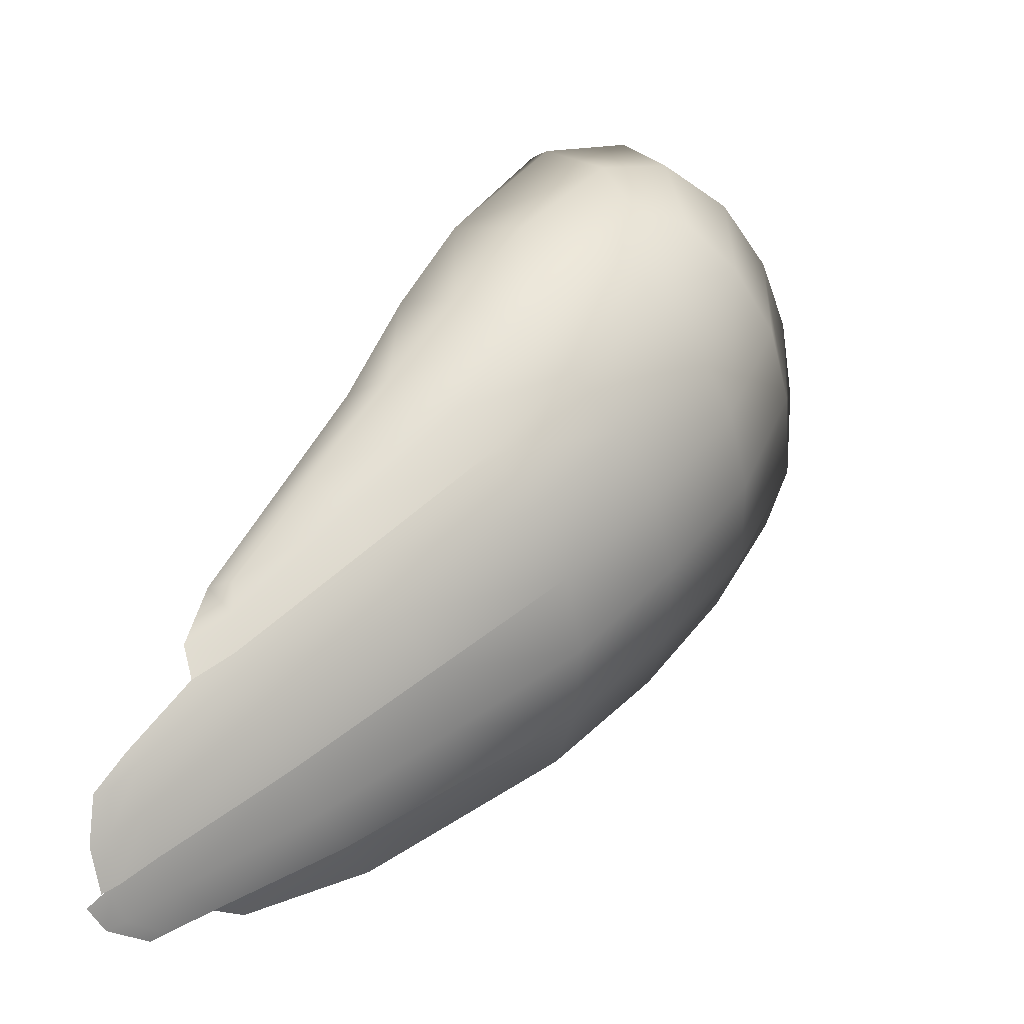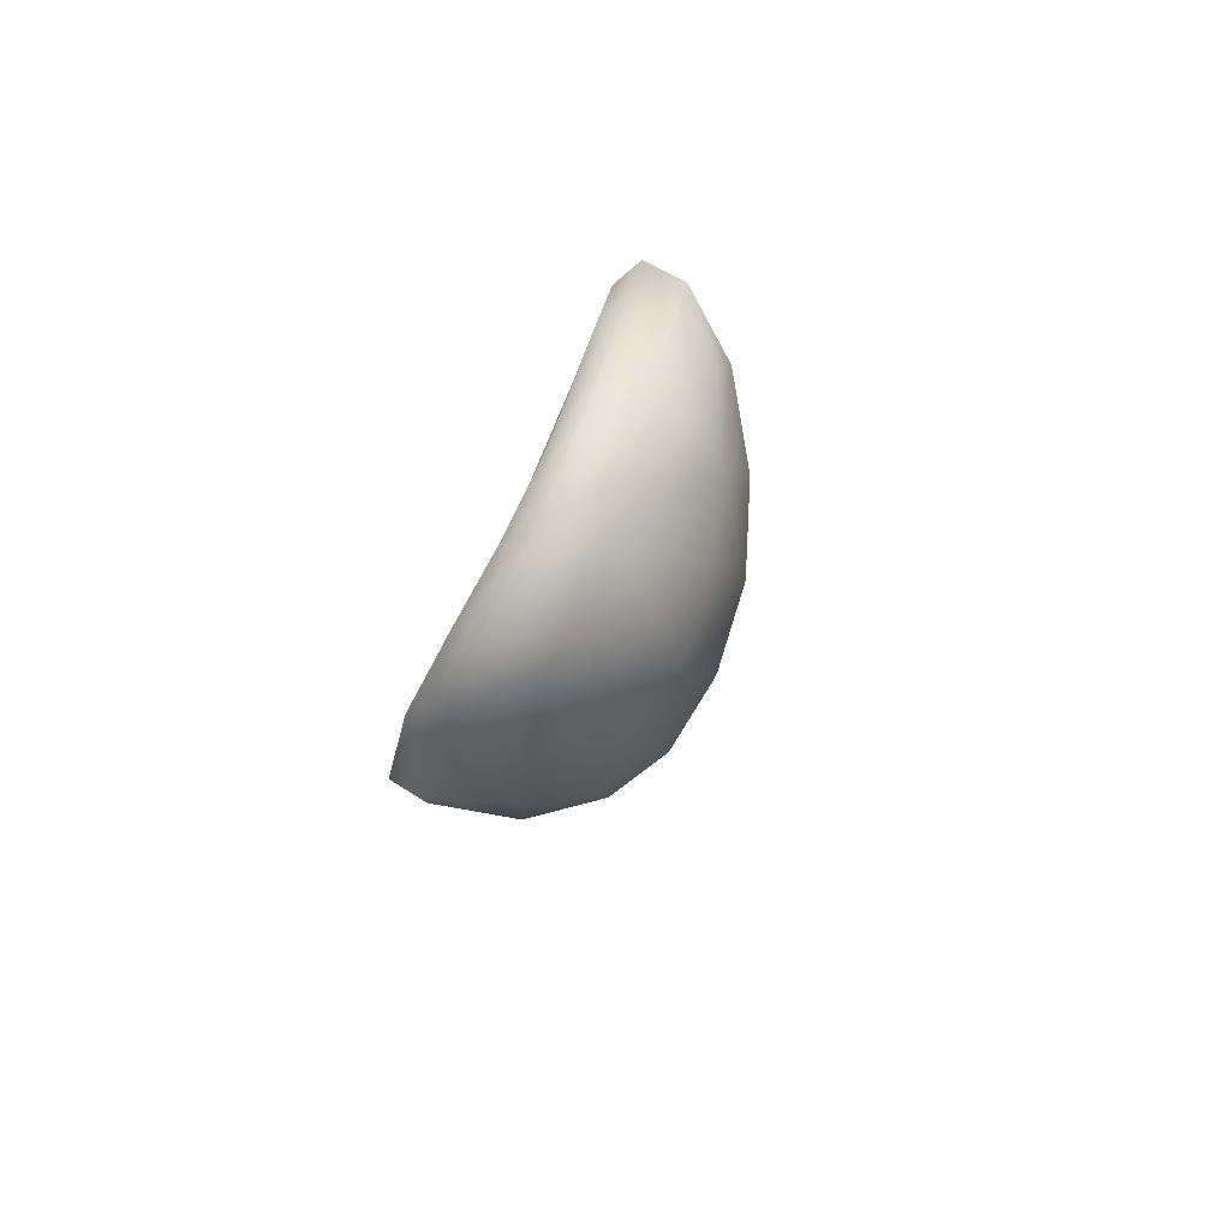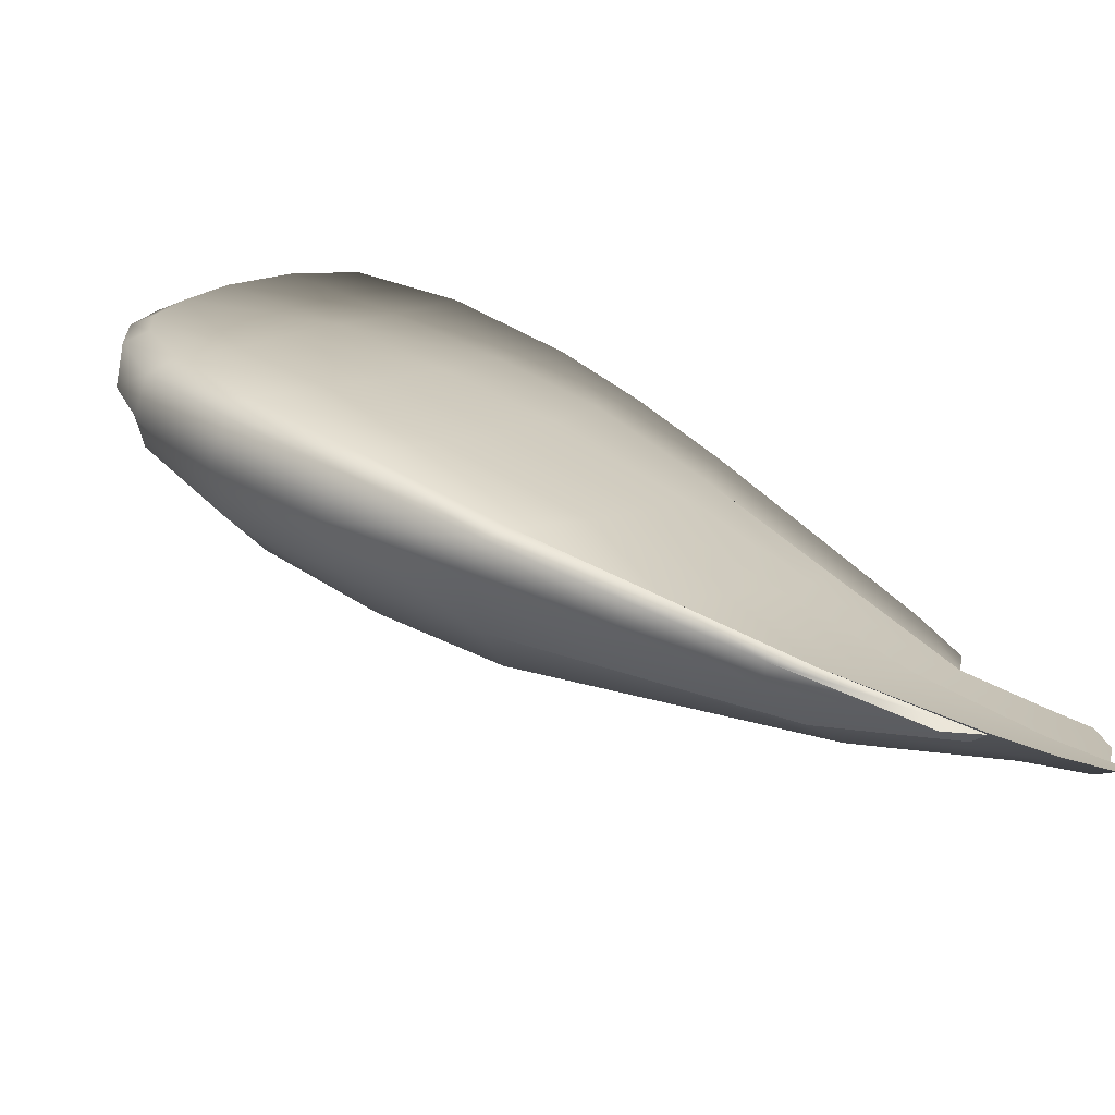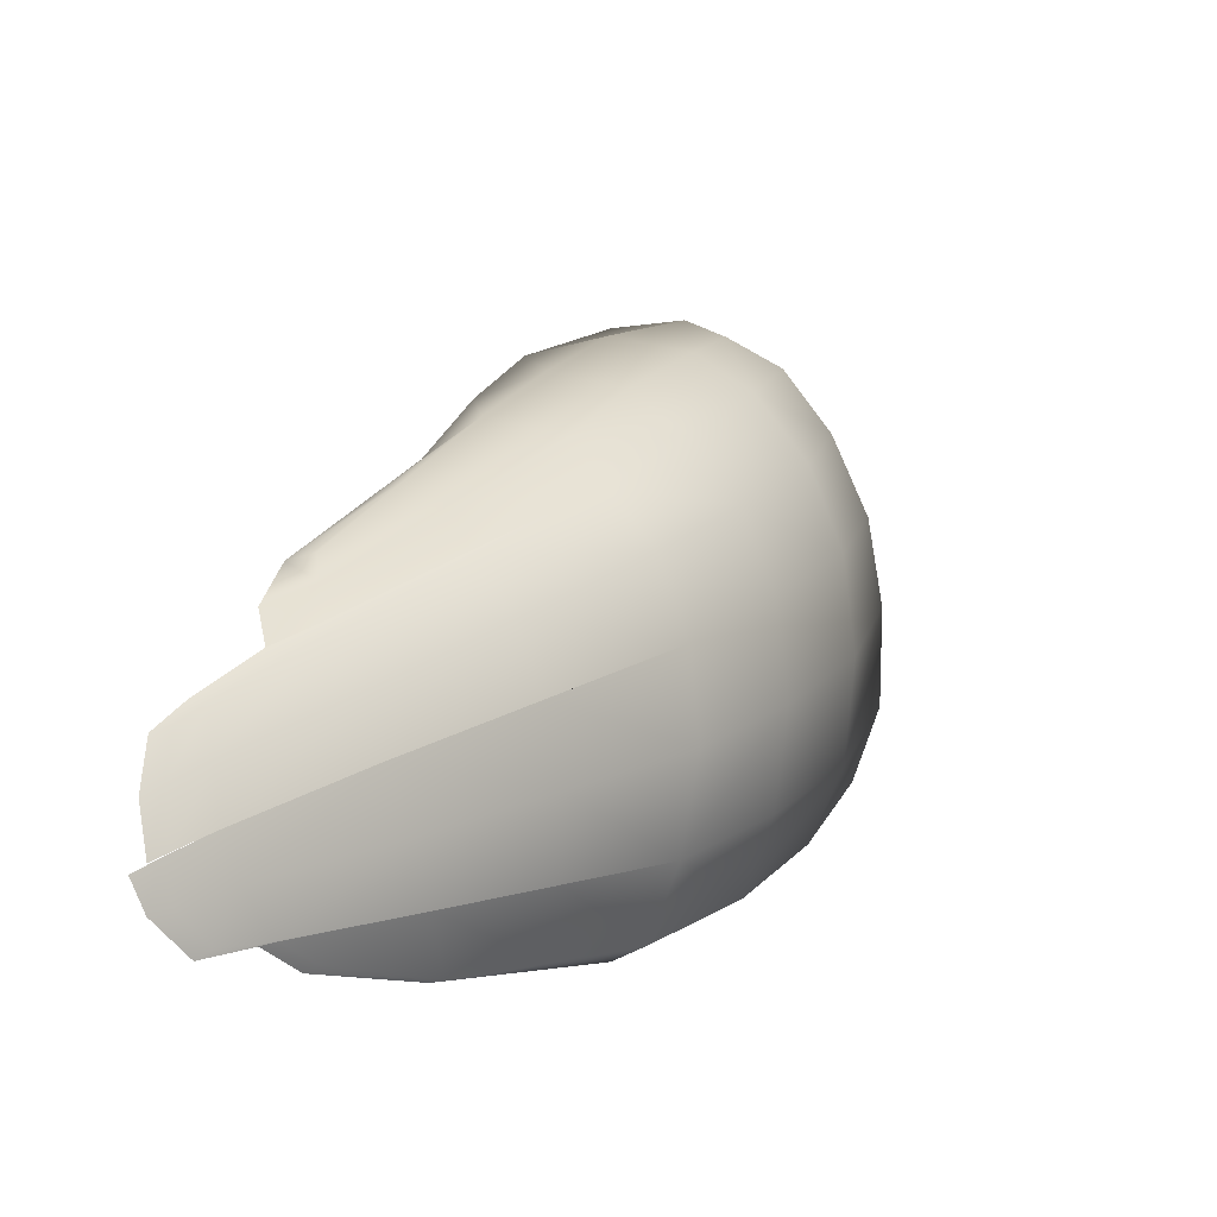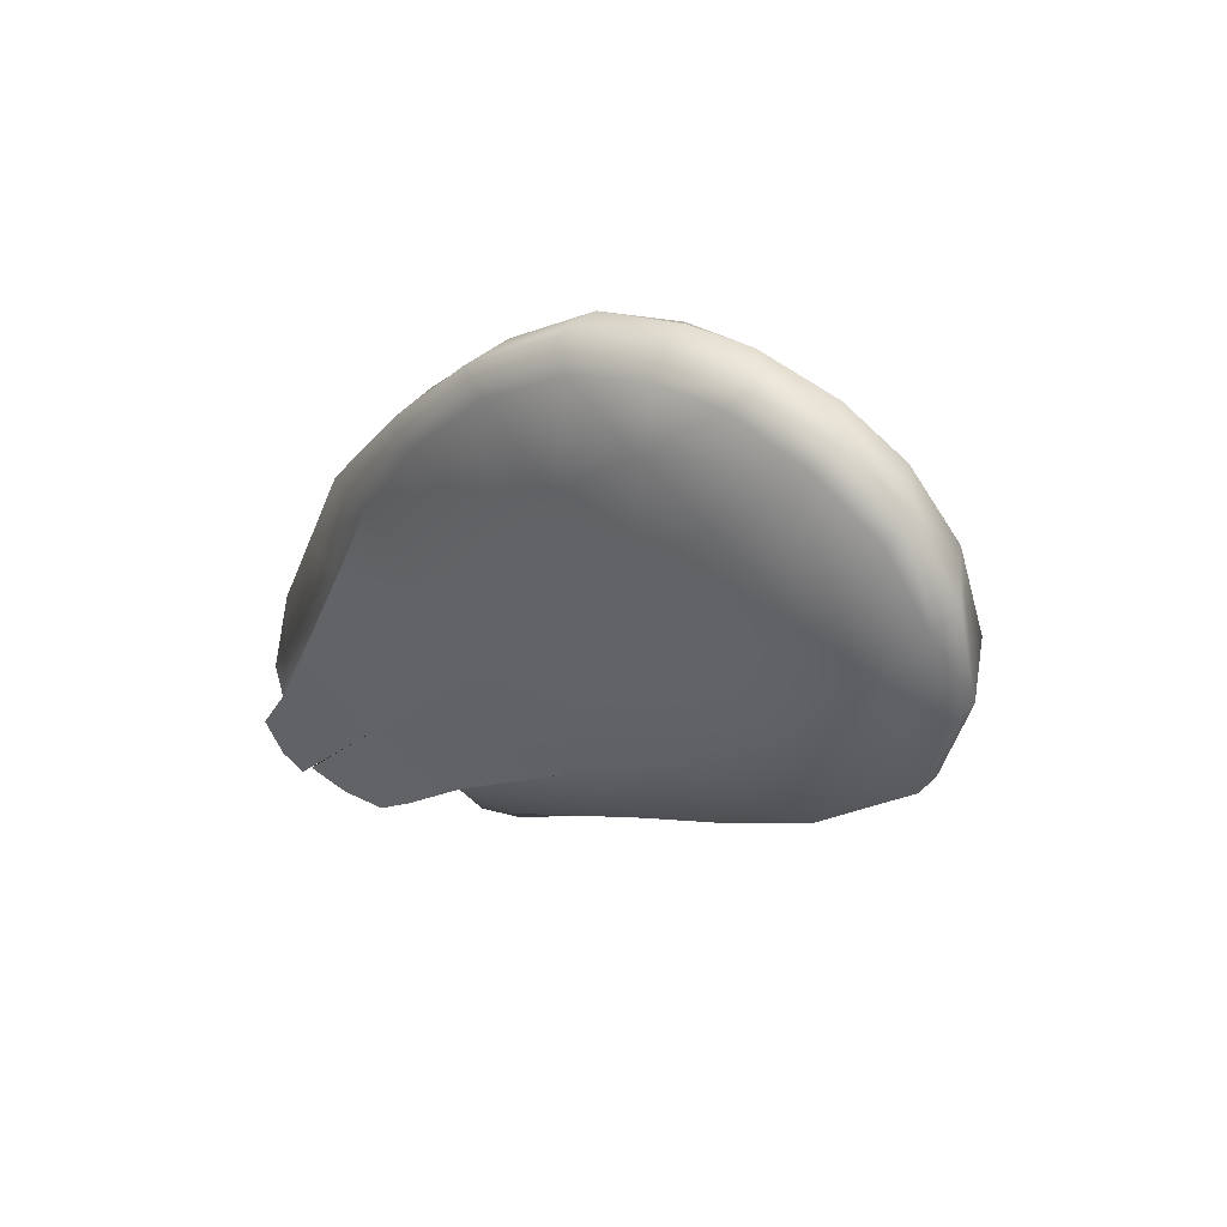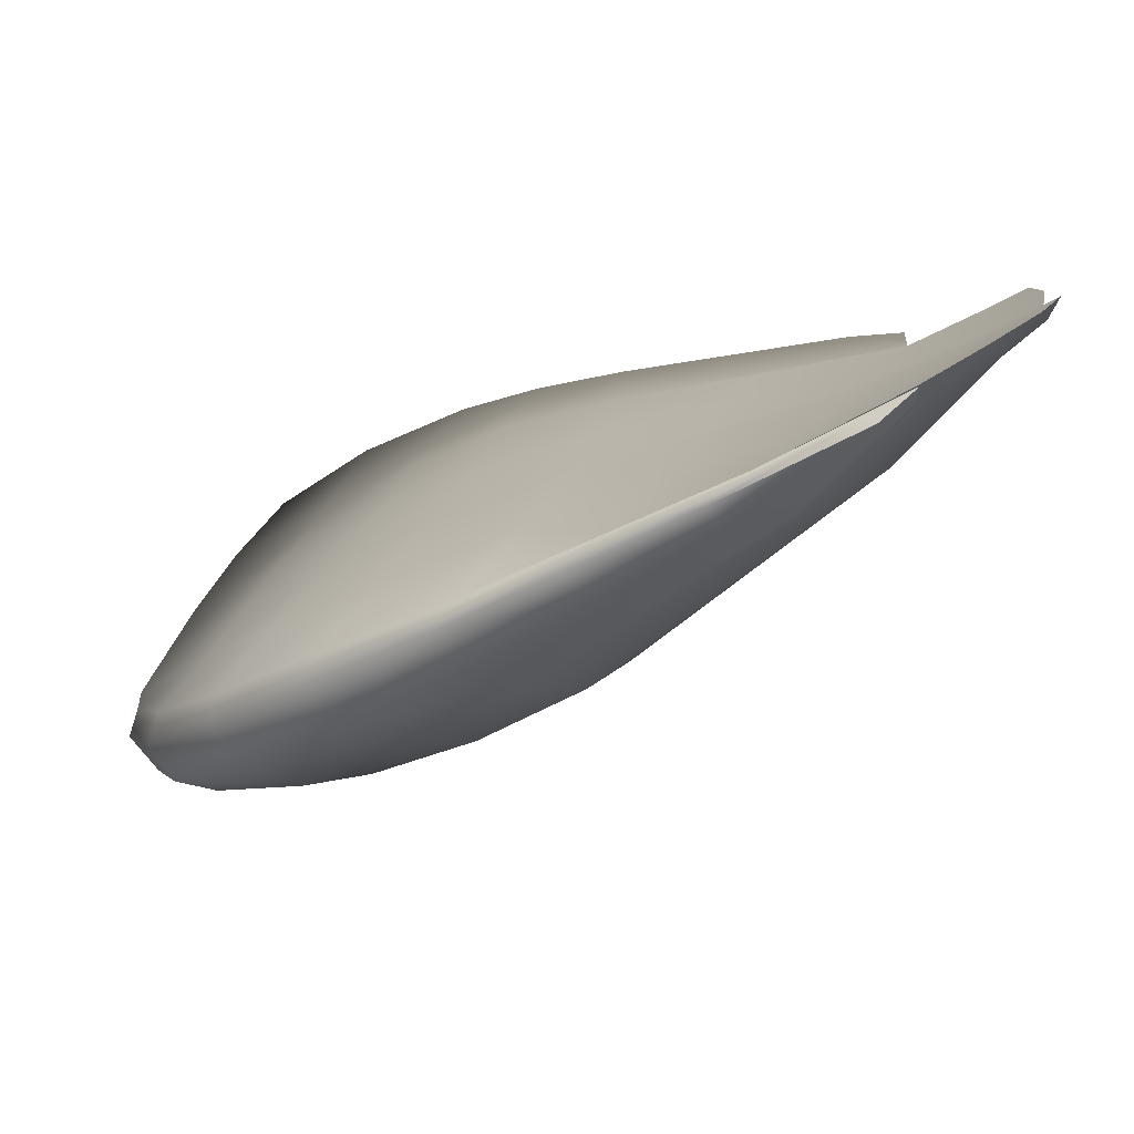
<metadata>
{"format":"obj","ext":"obj","renderer":"f3d","projection":"perspective","resolution":1024,"background":"white","views":[{"elev":6.4,"azim":-142.2,"up":"+Y"},{"elev":49.9,"azim":-167.8,"up":"+Z"},{"elev":-75.6,"azim":61.8,"up":"+Y"},{"elev":-21.7,"azim":-152.4,"up":"+Y"},{"elev":60.9,"azim":119.5,"up":"+Z"},{"elev":-77.2,"azim":110.4,"up":"+Y"}]}
</metadata>
<code>
g pm0018_00_WingRSkin
v -0.2295 0.709 -0.1465
v -0.1655 0.6892 -0.1341
v -0.1681 0.7762 -0.05782
v -0.2444 0.7814 -0.06666
v -0.1748 0.8498 0.01797
v -0.3121 0.756 -0.05143
v -0.2988 0.6821 -0.1293
v -0.2588 0.8501 0.01871
v -0.279 0.9104 0.127
v -0.1958 0.9297 0.1431
v -0.3567 0.7132 -0.02694
v -0.373 0.7904 0.06867
v -0.3877 0.6569 0.00498
v -0.3231 0.6422 -0.1104
v -0.3557 0.5887 -0.08558
v -0.3656 0.5213 -0.05009
v -0.3288 0.8268 0.03992
v -0.2924 0.9149 0.2181
v -0.218 0.9392 0.2487
v -0.3306 0.8705 0.1042
v -0.3633 0.8534 0.1531
v -0.3844 0.8084 0.211
v -0.3153 0.8739 0.2962
v -0.2496 0.9012 0.3226
v -0.3324 0.8135 0.3471
v -0.2757 0.8372 0.3718
v -0.4024 0.7348 0.1146
v -0.4128 0.6666 0.1594
v -0.3954 0.7447 0.2637
v -0.3891 0.6733 0.3054
v -0.3379 0.7485 0.3803
v -0.2892 0.766 0.3993
v -0.297 0.6908 0.4106
v -0.3373 0.6715 0.3986
v -0.297 0.6101 0.4036
v -0.3981 0.5887 0.04823
v -0.3843 0.514 0.09842
v -0.3561 0.4464 -0.01325
v -0.3185 0.3699 0.02592
v -0.4009 0.5902 0.2075
v -0.3681 0.5082 0.2526
v -0.347 0.4381 0.1481
v -0.2992 0.3798 0.1836
v -0.2723 0.3138 0.05906
v -0.2341 0.3069 0.06797
v -0.2531 0.3697 0.1881
v -0.3182 0.4523 0.284
v -0.2723 0.4353 0.2888
v -0.331 0.5307 0.3609
v -0.2906 0.5188 0.3673
v -0.3677 0.5928 0.3441
v -0.3357 0.6106 0.3912
v -0.2018 0.2424 -0.1617
v -0.1703 0.2332 -0.3392
v -0.1831 0.2209 -0.3004
v -0.1935 0.2703 -0.2066
v -0.2086 0.3065 -0.08004
v -0.218 0.2747 -0.04688
v -0.2237 0.3428 0.04651
v -0.2341 0.3069 0.06797
v -0.1694 0.2332 -0.337
v -0.1496 0.2324 -0.4388
v -0.1552 0.2122 -0.3912
v -0.1655 0.2637 -0.3725
v -0.1476 0.2566 -0.4588
v -0.1631 0.2957 -0.4005
v -0.1935 0.2703 -0.2066
v -0.1878 0.3158 -0.256
v -0.1796 0.3588 -0.2971
v -0.1825 0.4233 -0.1802
v -0.1955 0.366 -0.1349
v -0.1855 0.4877 -0.06331
v -0.2086 0.3065 -0.08004
v -0.2031 0.4162 -0.01371
v -0.2237 0.3428 0.04651
v -0.1632 0.2959 -0.4007
v -0.1497 0.3114 -0.4559
v -0.1522 0.2673 -0.4456
v -0.1634 0.3385 -0.4141
v -0.1509 0.358 -0.4513
v -0.1605 0.3907 -0.4215
v -0.1796 0.3588 -0.2971
v -0.1743 0.4017 -0.3263
v -0.1769 0.4477 -0.3564
v -0.1697 0.5301 -0.2351
v -0.1744 0.4759 -0.2101
v -0.1625 0.6125 -0.1138
v -0.1825 0.4233 -0.1802
v -0.1746 0.5501 -0.09385
v -0.1855 0.4877 -0.06331
v -0.3656 0.5213 -0.05009
v -0.1855 0.4877 -0.06331
v -0.1825 0.4233 -0.1802
v -0.3062 0.4427 -0.1791
v -0.2977 0.4989 -0.2087
v -0.3557 0.5887 -0.08558
v -0.2469 0.364 -0.3081
v -0.1796 0.3588 -0.2971
v -0.1632 0.2959 -0.4007
v -0.2397 0.4091 -0.3318
v -0.1836 0.2974 -0.407
v -0.1522 0.2673 -0.4456
v -0.2693 0.5444 -0.2315
v -0.3231 0.6422 -0.1104
v -0.2155 0.4467 -0.3527
v -0.1697 0.5301 -0.2351
v -0.1625 0.6125 -0.1138
v -0.1769 0.4477 -0.3564
v -0.1839 0.3426 -0.4214
v -0.1794 0.3852 -0.4233
v -0.1605 0.3907 -0.4215
v -0.165 0.2762 -0.4359
v -0.1643 0.3205 -0.4472
v -0.1497 0.3114 -0.4559
v -0.1662 0.3637 -0.4442
v -0.1509 0.358 -0.4513
v -0.3185 0.3699 0.02592
v -0.2237 0.3428 0.04651
v -0.2086 0.3065 -0.08004
v -0.2791 0.3236 -0.09898
v -0.3027 0.383 -0.14
v -0.3561 0.4464 -0.01325
v -0.2396 0.2772 -0.2239
v -0.1935 0.2703 -0.2066
v -0.1694 0.2332 -0.337
v -0.2493 0.3196 -0.2668
v -0.1837 0.2344 -0.3405
v -0.1552 0.2122 -0.3912
v -0.3069 0.4426 -0.179
v -0.3656 0.5213 -0.05009
v -0.1855 0.4877 -0.06331
v -0.1825 0.4233 -0.1802
v -0.1796 0.3588 -0.2971
v -0.2482 0.3638 -0.3079
v -0.1839 0.264 -0.3807
v -0.1651 0.2211 -0.3833
v -0.1496 0.2324 -0.4388
v -0.1836 0.2972 -0.4063
v -0.1631 0.2957 -0.4005
v -0.1621 0.2398 -0.426
v -0.1635 0.2697 -0.4452
v -0.1476 0.2566 -0.4588
v -0.2295 0.709 -0.1465
v -0.1676 0.608 -0.2308
v -0.1655 0.6892 -0.1341
v -0.2104 0.6209 -0.2323
v -0.2988 0.6821 -0.1293
v -0.1697 0.5268 -0.3275
v -0.25 0.5933 -0.2279
v -0.3231 0.6422 -0.1104
v -0.1912 0.5329 -0.3182
v -0.2012 0.5045 -0.3266
v -0.1711 0.479 -0.3596
v -0.2634 0.5568 -0.2192
v -0.1625 0.6125 -0.1138
v -0.1697 0.53 -0.2351
v -0.2036 0.4713 -0.328
v -0.1769 0.4476 -0.3564
v -0.1502 0.6792 -0.1245
v -0.1655 0.6892 -0.1341
v -0.1676 0.608 -0.2308
v -0.1576 0.5984 -0.2213
v -0.1697 0.53 -0.2351
v -0.1625 0.6125 -0.1138
v -0.1769 0.4476 -0.3564
v -0.165 0.5176 -0.3181
v -0.1697 0.5268 -0.3275
v -0.1711 0.479 -0.3596
v -0.2213 0.8937 0.3081
v -0.2757 0.8372 0.3718
v -0.2496 0.9012 0.3226
v -0.218 0.9392 0.2487
v -0.1942 0.9315 0.2499
v -0.1958 0.9297 0.1431
v -0.1716 0.9238 0.1507
v -0.1748 0.8498 0.01797
v -0.2003 0.8478 0.1985
v -0.2493 0.8329 0.3553
v -0.2669 0.7589 0.381
v -0.2892 0.766 0.3993
v -0.297 0.6908 0.4106
v -0.1555 0.8452 0.03624
v -0.1681 0.7762 -0.05782
v -0.1794 0.7761 0.09342
v -0.2213 0.7696 0.2429
v -0.1501 0.7643 -0.04285
v -0.1655 0.6892 -0.1341
v -0.1502 0.6792 -0.1245
v -0.1638 0.7004 -0.003762
v -0.1625 0.6125 -0.1138
v -0.2005 0.7013 0.1392
v -0.1825 0.6296 0.03178
v -0.1746 0.5501 -0.09385
v -0.2384 0.6939 0.2798
v -0.1988 0.5569 0.07249
v -0.1855 0.4877 -0.06331
v -0.2164 0.6256 0.1792
v -0.2167 0.4781 0.1234
v -0.2031 0.4162 -0.01371
v -0.2534 0.6145 0.311
v -0.2339 0.5459 0.2276
v -0.2382 0.3974 0.1785
v -0.2237 0.3428 0.04651
v -0.2341 0.3069 0.06797
v -0.2531 0.3697 0.1881
v -0.2723 0.4353 0.2888
v -0.2555 0.4636 0.2822
v -0.2906 0.5188 0.3673
v -0.2694 0.5366 0.3509
v -0.297 0.6101 0.4036
v -0.2758 0.6109 0.387
v -0.2756 0.676 0.3947
v -0.218 0.2747 -0.04688
v -0.2018 0.2424 -0.1617
v -0.222 0.2401 -0.1714
v -0.1831 0.2209 -0.3004
v -0.2471 0.277 -0.05616
v -0.2341 0.3069 0.06797
v -0.2723 0.3138 0.05906
v -0.1933 0.2264 -0.2958
v -0.1703 0.2332 -0.3392
v -0.2396 0.2772 -0.2239
v -0.2791 0.3236 -0.09898
v -0.3185 0.3699 0.02592
v -0.2237 0.3428 0.04651
v -0.2086 0.3065 -0.08004
v -0.1935 0.2703 -0.2066
v -0.1825 0.237 -0.3307
g pm0018_00_WingRSkin_0
f 3 2 1
f 4 3 1
f 5 3 4
f 6 4 1
f 7 6 1
f 8 5 4
f 4 6 8
f 5 8 9
f 10 5 9
f 11 6 7
f 11 12 6
f 11 13 12
f 14 11 7
f 11 14 13
f 14 15 13
f 13 15 16
f 6 17 8
f 8 17 9
f 12 17 6
f 9 18 10
f 18 19 10
f 17 20 9
f 17 12 20
f 9 20 21
f 18 9 21
f 12 21 20
f 21 22 18
f 21 12 22
f 18 23 19
f 22 23 18
f 23 24 19
f 24 23 25
f 25 23 22
f 26 24 25
f 13 27 12
f 12 27 22
f 28 27 13
f 22 27 28
f 29 25 22
f 29 22 28
f 29 30 25
f 29 28 30
f 25 31 26
f 30 31 25
f 31 32 26
f 32 31 33
f 31 34 33
f 34 31 30
f 33 34 35
f 36 28 13
f 36 37 28
f 36 13 16
f 36 16 37
f 16 38 37
f 37 38 39
f 28 40 30
f 37 40 28
f 30 40 41
f 41 40 37
f 42 37 39
f 42 41 37
f 43 42 39
f 41 42 43
f 44 43 39
f 44 45 43
f 45 46 43
f 47 43 46
f 47 41 43
f 48 47 46
f 47 48 49
f 47 49 41
f 48 50 49
f 51 30 41
f 49 51 41
f 51 34 30
f 34 51 49
f 49 50 52
f 52 34 49
f 50 35 52
f 34 52 35
f 55 54 53
f 54 56 53
f 53 56 57
f 58 53 57
f 58 57 59
f 60 58 59
f 63 62 61
f 62 64 61
f 62 65 64
f 65 66 64
f 61 64 67
f 64 66 68
f 64 68 67
f 66 69 68
f 68 69 70
f 67 68 71
f 71 68 70
f 71 70 72
f 73 67 71
f 74 71 72
f 73 71 74
f 75 73 74
f 78 77 76
f 77 79 76
f 77 80 79
f 80 81 79
f 76 79 82
f 79 81 83
f 79 83 82
f 81 84 83
f 83 84 85
f 82 83 86
f 86 83 85
f 86 85 87
f 88 82 86
f 89 86 87
f 88 86 89
f 90 88 89
f 93 92 91
f 94 93 91
f 95 94 91
f 96 95 91
f 94 97 93
f 97 98 93
f 99 98 97
f 100 97 94
f 95 100 94
f 101 99 97
f 101 97 100
f 102 99 101
f 103 95 96
f 104 103 96
f 105 100 95
f 103 105 95
f 106 103 104
f 107 106 104
f 106 108 103
f 108 105 103
f 109 101 100
f 109 100 105
f 110 105 108
f 110 109 105
f 111 110 108
f 112 102 101
f 112 101 109
f 102 112 113
f 113 112 109
f 113 109 110
f 114 102 113
f 115 110 111
f 115 113 110
f 114 113 115
f 116 115 111
f 116 114 115
f 119 118 117
f 120 119 117
f 121 120 117
f 122 121 117
f 120 123 119
f 123 124 119
f 125 124 123
f 126 123 120
f 121 126 120
f 127 125 123
f 127 123 126
f 128 125 127
f 129 121 122
f 130 129 122
f 129 130 131
f 132 129 131
f 132 133 129
f 129 134 121
f 134 126 121
f 133 134 129
f 135 127 126
f 135 126 134
f 136 128 127
f 136 127 135
f 137 128 136
f 138 134 133
f 138 135 134
f 139 138 133
f 140 136 135
f 140 137 136
f 140 135 138
f 141 138 139
f 141 140 138
f 137 140 141
f 142 141 139
f 142 137 141
f 145 144 143
f 144 146 143
f 143 146 147
f 144 148 146
f 146 149 147
f 147 149 150
f 148 151 146
f 146 151 149
f 152 151 148
f 151 152 149
f 153 152 148
f 149 154 150
f 149 152 154
f 155 150 154
f 156 155 154
f 157 152 153
f 152 157 154
f 156 154 157
f 158 157 153
f 158 156 157
f 161 160 159
f 162 161 159
f 163 162 159
f 164 163 159
f 163 165 162
f 162 166 161
f 165 166 162
f 166 167 161
f 165 168 166
f 168 167 166
f 171 170 169
f 171 169 172
f 169 173 172
f 172 173 174
f 173 175 174
f 176 174 175
f 169 177 173
f 177 175 173
f 170 178 169
f 169 178 177
f 179 178 170
f 180 179 170
f 180 181 179
f 182 176 175
f 183 176 182
f 177 184 175
f 184 182 175
f 178 185 177
f 185 178 179
f 184 177 185
f 186 183 182
f 187 183 186
f 188 187 186
f 186 182 189
f 188 186 189
f 182 184 189
f 190 188 189
f 191 184 185
f 184 191 189
f 190 189 192
f 191 192 189
f 193 190 192
f 191 185 194
f 194 185 179
f 193 192 195
f 196 193 195
f 191 197 192
f 197 191 194
f 197 195 192
f 196 195 198
f 198 195 197
f 199 196 198
f 194 179 200
f 197 194 200
f 201 198 197
f 201 197 200
f 198 202 199
f 202 203 199
f 204 203 202
f 205 204 202
f 205 202 206
f 202 198 207
f 202 207 206
f 198 201 207
f 208 206 207
f 207 201 209
f 209 208 207
f 201 200 209
f 210 208 209
f 211 210 209
f 211 209 200
f 210 211 181
f 212 211 200
f 211 212 181
f 179 212 200
f 181 212 179
f 215 214 213
f 216 214 215
f 217 215 213
f 217 213 218
f 219 217 218
f 220 216 215
f 221 216 220
f 222 215 217
f 220 215 222
f 223 217 219
f 223 222 217
f 224 223 219
f 223 224 225
f 226 223 225
f 226 227 223
f 227 222 223
f 228 221 220
f 228 220 222
f 228 222 227
f 221 228 227

</code>
